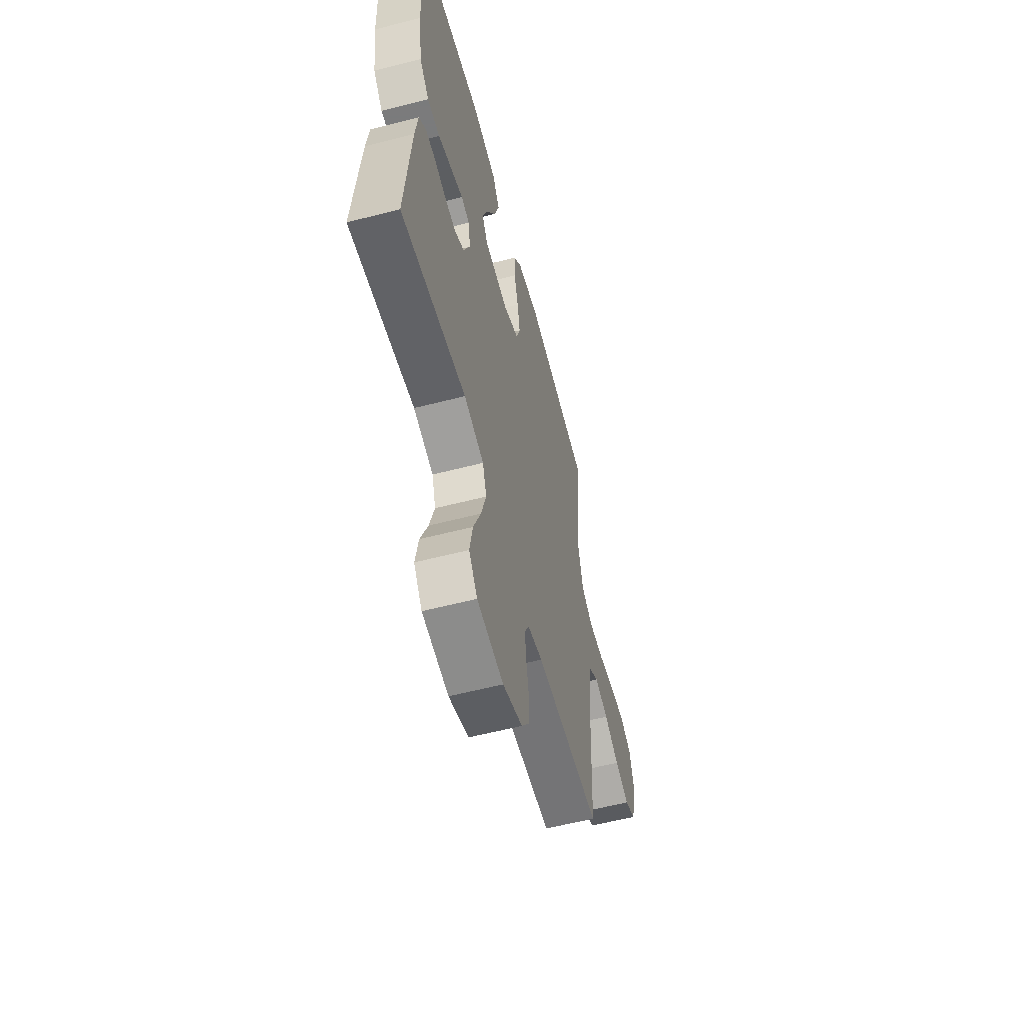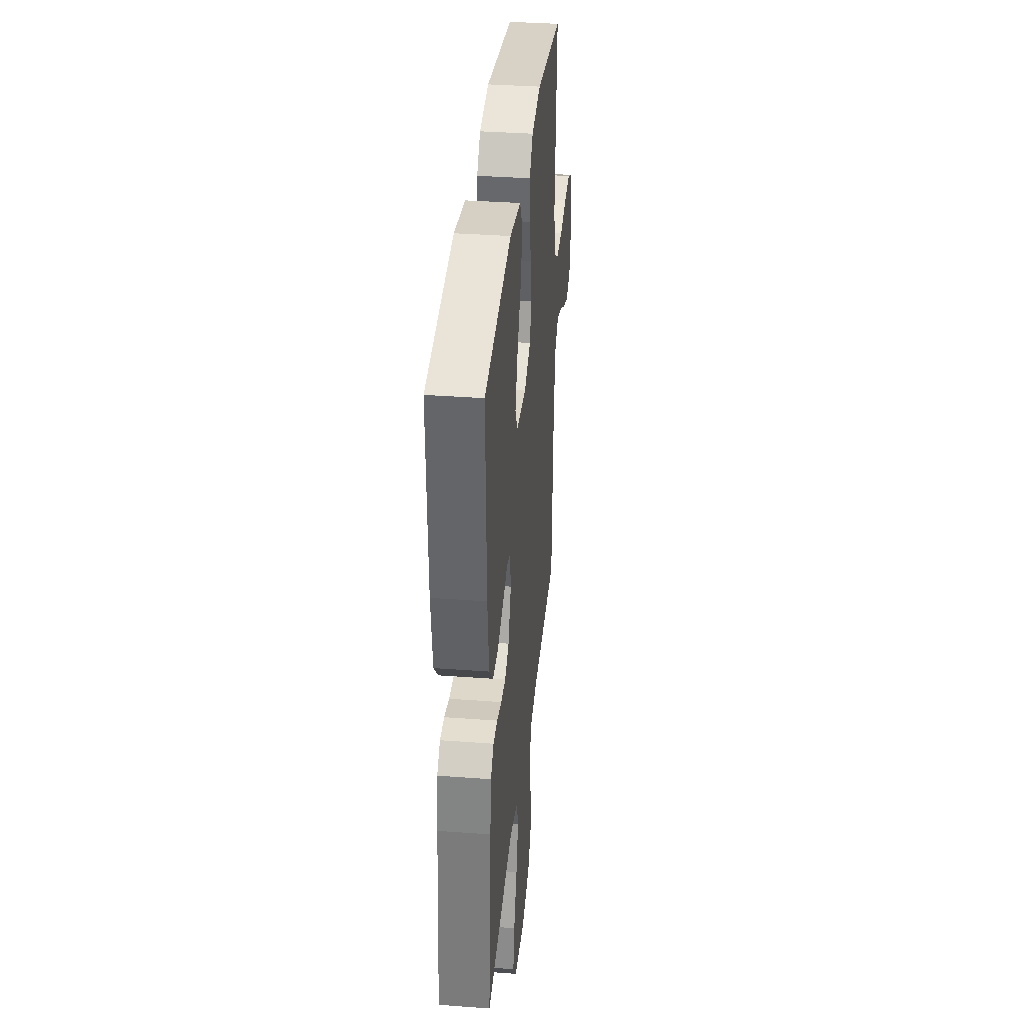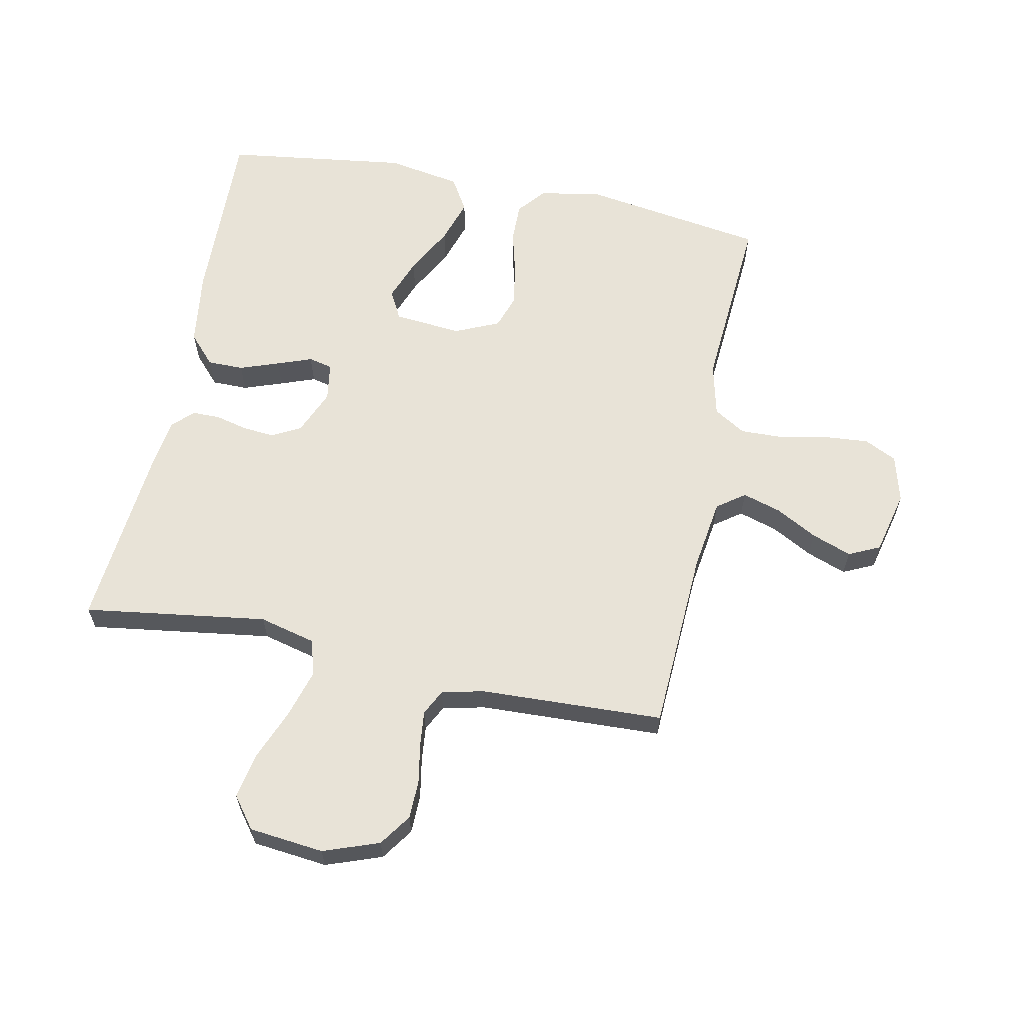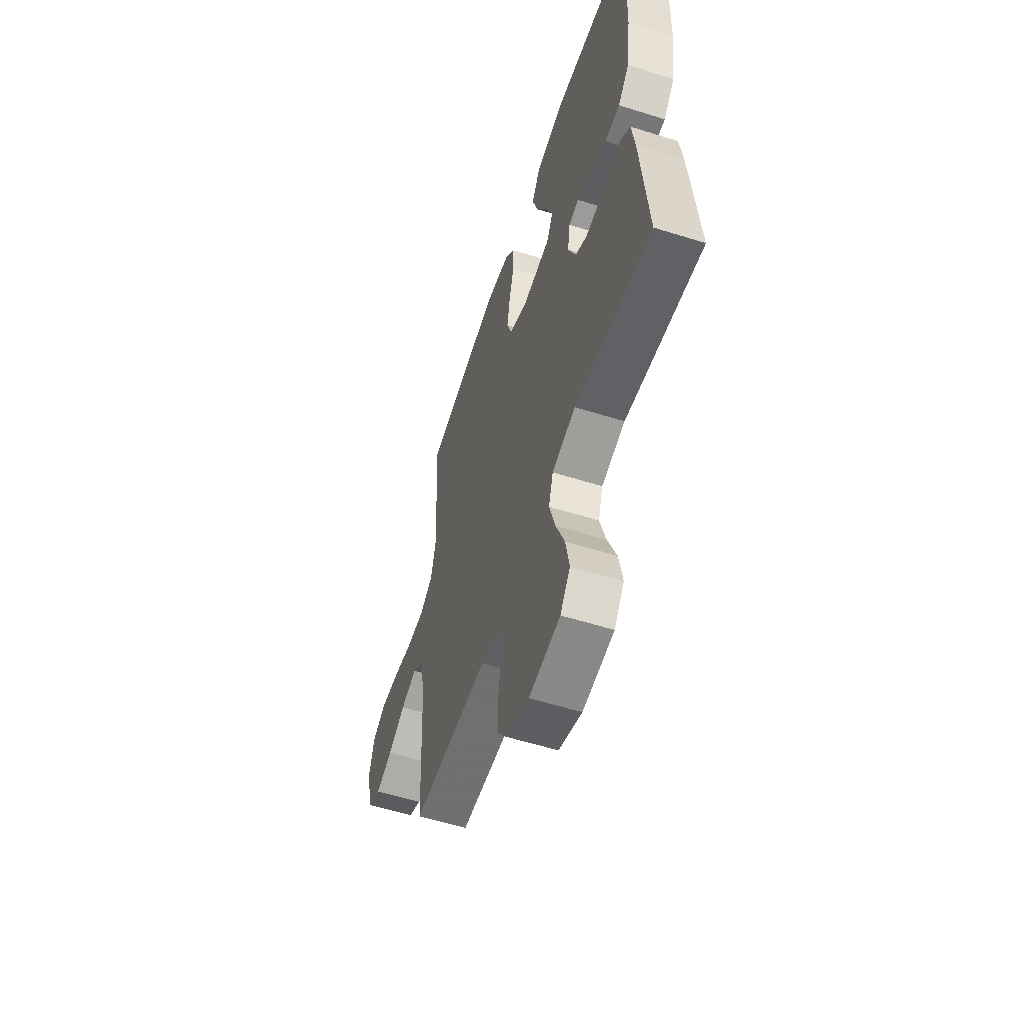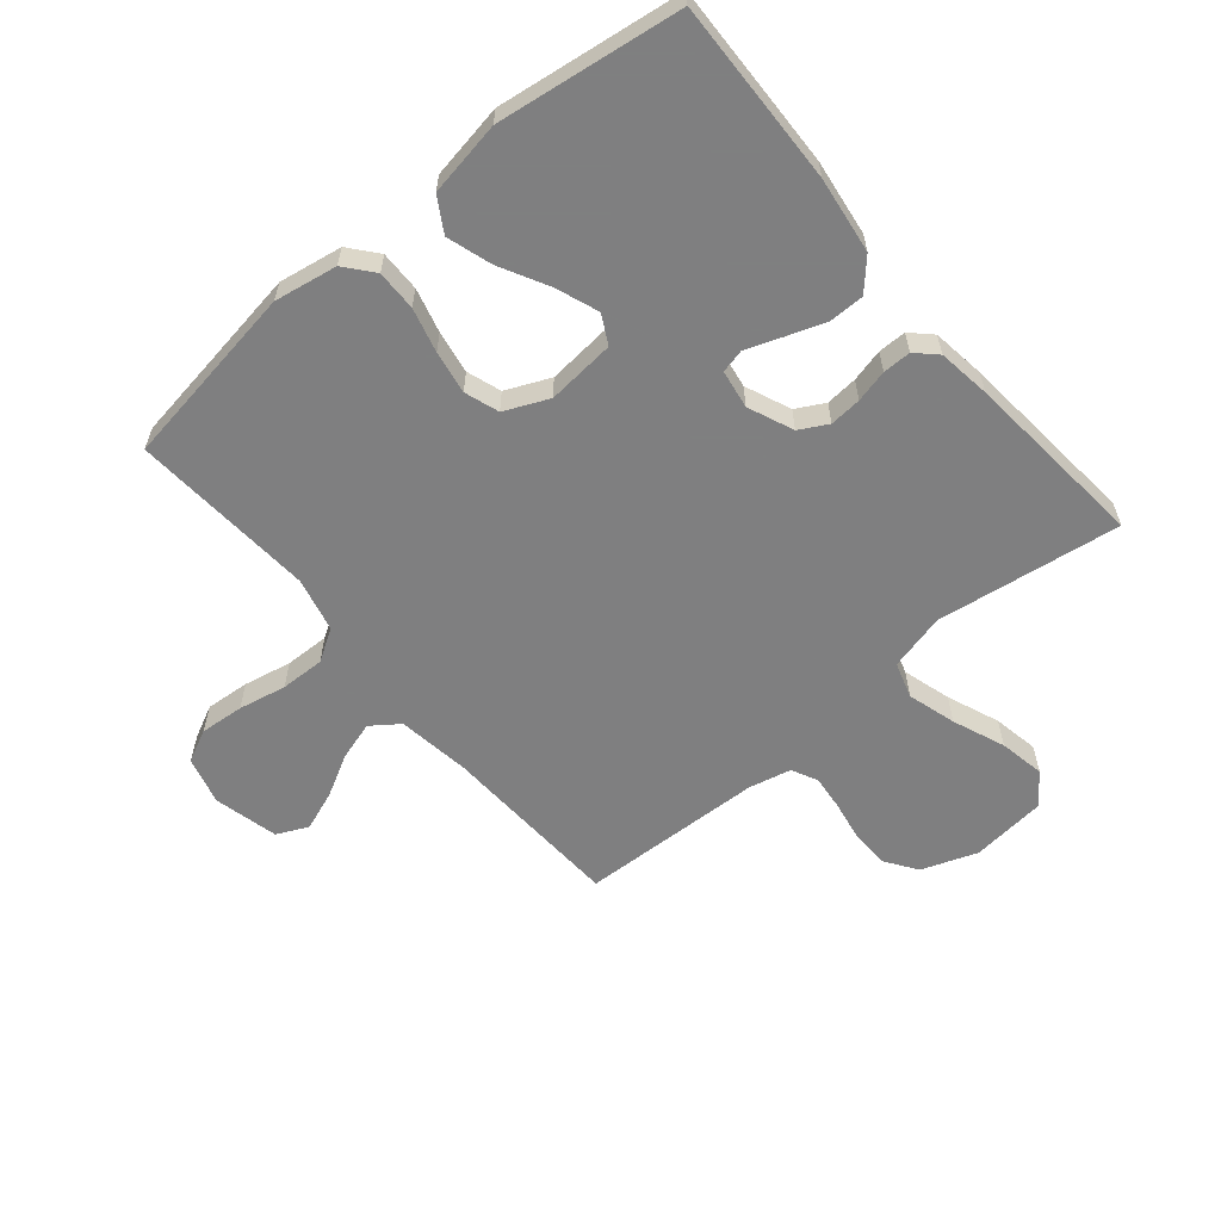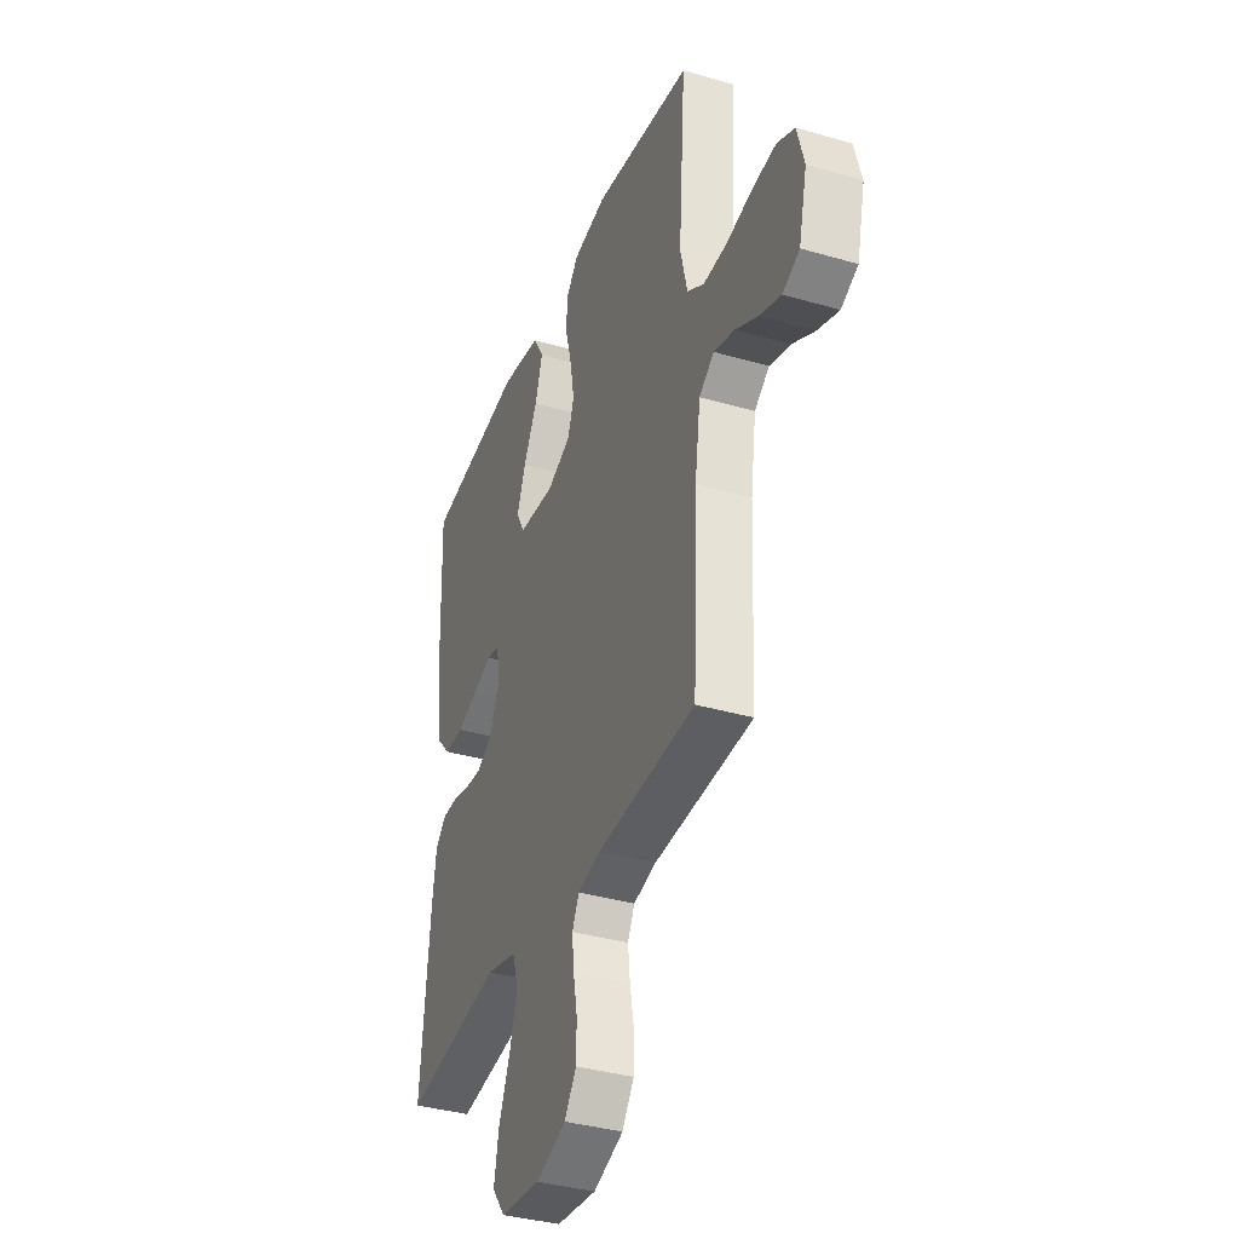
<metadata>
{"format":"obj","ext":"obj","renderer":"f3d","projection":"perspective","resolution":1024,"background":"white","views":[{"elev":-58.4,"azim":104.9,"up":"+Z"},{"elev":35.9,"azim":95.6,"up":"+Z"},{"elev":61.9,"azim":-168.4,"up":"+Y"},{"elev":-57.0,"azim":71.9,"up":"+Z"},{"elev":-59.9,"azim":40.0,"up":"+Y"},{"elev":-36.7,"azim":-110.7,"up":"+Z"}]}
</metadata>
<code>
v -0.5 0.07 0.5
v -0.2 0.07 0.546
v -0.097 0.07 0.528
v -0.059 0.07 0.482
v -0.06 0.07 0.416
v -0.079 0.07 0.344
v -0.091 0.07 0.274
v -0.072 0.07 0.218
v 0 0.07 0.186
v 0.111 0.07 0.196
v 0.136 0.07 0.243
v 0.11 0.07 0.313
v 0.068 0.07 0.392
v 0.045 0.07 0.465
v 0.078 0.07 0.52
v 0.2 0.07 0.541
v 0.5 0.07 0.5
v 0.49 0.07 0.2
v 0.473 0.07 0.076
v 0.429 0.07 0.028
v 0.37 0.07 0.028
v 0.306 0.07 0.051
v 0.249 0.07 0.072
v 0.21 0.07 0.063
v 0.2 0.07 0
v 0.231 0.07 -0.074
v 0.277 0.07 -0.099
v 0.329 0.07 -0.095
v 0.382 0.07 -0.082
v 0.428 0.07 -0.082
v 0.461 0.07 -0.114
v 0.473 0.07 -0.2
v 0.5 0.07 -0.5
v 0.2 0.07 -0.457
v 0.108 0.07 -0.48
v 0.09 0.07 -0.538
v 0.113 0.07 -0.617
v 0.147 0.07 -0.702
v 0.161 0.07 -0.777
v 0.122 0.07 -0.828
v 0 0.07 -0.841
v -0.091 0.07 -0.808
v -0.127 0.07 -0.756
v -0.128 0.07 -0.693
v -0.116 0.07 -0.627
v -0.11 0.07 -0.57
v -0.131 0.07 -0.528
v -0.2 0.07 -0.512
v -0.5 0.07 -0.5
v -0.514 0.07 -0.2
v -0.531 0.07 -0.082
v -0.576 0.07 -0.049
v -0.639 0.07 -0.068
v -0.707 0.07 -0.105
v -0.772 0.07 -0.129
v -0.823 0.07 -0.105
v -0.848 0.07 0
v -0.827 0.07 0.078
v -0.774 0.07 0.104
v -0.702 0.07 0.098
v -0.624 0.07 0.082
v -0.552 0.07 0.08
v -0.5 0.07 0.112
v -0.479 0.07 0.2
v -0.5 0 0.5
v -0.2 0 0.546
v -0.097 0 0.528
v -0.059 0 0.482
v -0.06 0 0.416
v -0.079 0 0.344
v -0.091 0 0.274
v -0.072 0 0.218
v 0 0 0.186
v 0.111 0 0.196
v 0.136 0 0.243
v 0.11 0 0.313
v 0.068 0 0.392
v 0.045 0 0.465
v 0.078 0 0.52
v 0.2 0 0.541
v 0.5 0 0.5
v 0.49 0 0.2
v 0.473 0 0.076
v 0.429 0 0.028
v 0.37 0 0.028
v 0.306 0 0.051
v 0.249 0 0.072
v 0.21 0 0.063
v 0.2 0 0
v 0.231 0 -0.074
v 0.277 0 -0.099
v 0.329 0 -0.095
v 0.382 0 -0.082
v 0.428 0 -0.082
v 0.461 0 -0.114
v 0.473 0 -0.2
v 0.5 0 -0.5
v 0.2 0 -0.457
v 0.108 0 -0.48
v 0.09 0 -0.538
v 0.113 0 -0.617
v 0.147 0 -0.702
v 0.161 0 -0.777
v 0.122 0 -0.828
v 0 0 -0.841
v -0.091 0 -0.808
v -0.127 0 -0.756
v -0.128 0 -0.693
v -0.116 0 -0.627
v -0.11 0 -0.57
v -0.131 0 -0.528
v -0.2 0 -0.512
v -0.5 0 -0.5
v -0.514 0 -0.2
v -0.531 0 -0.082
v -0.576 0 -0.049
v -0.639 0 -0.068
v -0.707 0 -0.105
v -0.772 0 -0.129
v -0.823 0 -0.105
v -0.848 0 0
v -0.827 0 0.078
v -0.774 0 0.104
v -0.702 0 0.098
v -0.624 0 0.082
v -0.552 0 0.08
v -0.5 0 0.112
v -0.479 0 0.2
f 59 60 61
f 58 59 61
f 57 58 61
f 56 57 61
f 55 56 61
f 54 55 61
f 53 54 61
f 52 53 61 62
f 51 52 62 63
f 48 49 50
f 51 63 64
f 50 51 64
f 48 50 64
f 47 48 64
f 43 44 45
f 42 43 45
f 41 42 45
f 40 41 45
f 39 40 45
f 38 39 45
f 37 38 45
f 36 37 45 46
f 64 1 2
f 47 64 2
f 46 47 2
f 36 46 2
f 35 36 2
f 32 33 34
f 31 32 34
f 30 31 34
f 29 30 34
f 28 29 34
f 21 22 23
f 20 21 23
f 19 20 23
f 18 19 23
f 17 18 23
f 16 17 23
f 15 16 23
f 14 15 23
f 13 14 23
f 12 13 23
f 11 12 23 24
f 10 11 24 25
f 4 5 6
f 3 4 6
f 2 3 6
f 2 6 7
f 35 2 7 8
f 27 28 34 35
f 26 27 35
f 25 26 35
f 10 25 35
f 9 10 35
f 8 9 35
f 125 124 123
f 125 123 122
f 125 122 121
f 125 121 120
f 125 120 119
f 125 119 118
f 125 118 117
f 126 125 117 116
f 127 126 116 115
f 114 113 112
f 128 127 115
f 128 115 114
f 128 114 112
f 128 112 111
f 109 108 107
f 109 107 106
f 109 106 105
f 109 105 104
f 109 104 103
f 109 103 102
f 109 102 101
f 110 109 101 100
f 66 65 128
f 66 128 111
f 66 111 110
f 66 110 100
f 66 100 99
f 98 97 96
f 98 96 95
f 98 95 94
f 98 94 93
f 98 93 92
f 87 86 85
f 87 85 84
f 87 84 83
f 87 83 82
f 87 82 81
f 87 81 80
f 87 80 79
f 87 79 78
f 87 78 77
f 87 77 76
f 88 87 76 75
f 89 88 75 74
f 70 69 68
f 70 68 67
f 70 67 66
f 71 70 66
f 72 71 66 99
f 99 98 92 91
f 99 91 90
f 99 90 89
f 99 89 74
f 99 74 73
f 99 73 72
f 1 65 66 2
f 2 66 67 3
f 3 67 68 4
f 4 68 69 5
f 5 69 70 6
f 6 70 71 7
f 7 71 72 8
f 8 72 73 9
f 9 73 74 10
f 10 74 75 11
f 11 75 76 12
f 12 76 77 13
f 13 77 78 14
f 14 78 79 15
f 15 79 80 16
f 16 80 81 17
f 17 81 82 18
f 18 82 83 19
f 19 83 84 20
f 20 84 85 21
f 21 85 86 22
f 22 86 87 23
f 23 87 88 24
f 24 88 89 25
f 25 89 90 26
f 26 90 91 27
f 27 91 92 28
f 28 92 93 29
f 29 93 94 30
f 30 94 95 31
f 31 95 96 32
f 32 96 97 33
f 33 97 98 34
f 34 98 99 35
f 35 99 100 36
f 36 100 101 37
f 37 101 102 38
f 38 102 103 39
f 39 103 104 40
f 40 104 105 41
f 41 105 106 42
f 42 106 107 43
f 43 107 108 44
f 44 108 109 45
f 45 109 110 46
f 46 110 111 47
f 47 111 112 48
f 48 112 113 49
f 49 113 114 50
f 50 114 115 51
f 51 115 116 52
f 52 116 117 53
f 53 117 118 54
f 54 118 119 55
f 55 119 120 56
f 56 120 121 57
f 57 121 122 58
f 58 122 123 59
f 59 123 124 60
f 60 124 125 61
f 61 125 126 62
f 62 126 127 63
f 63 127 128 64
f 64 128 65 1

</code>
